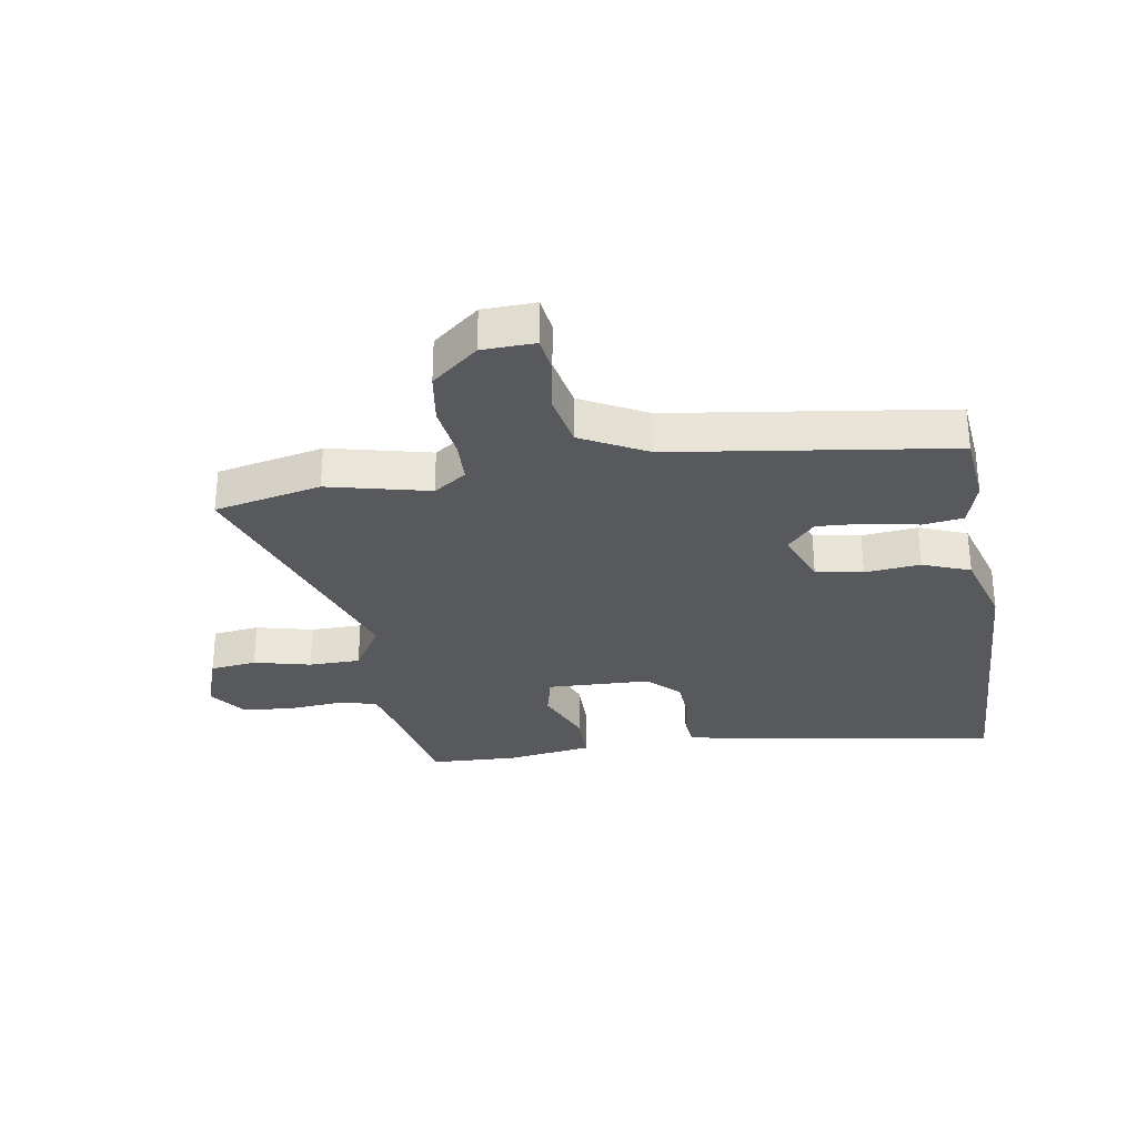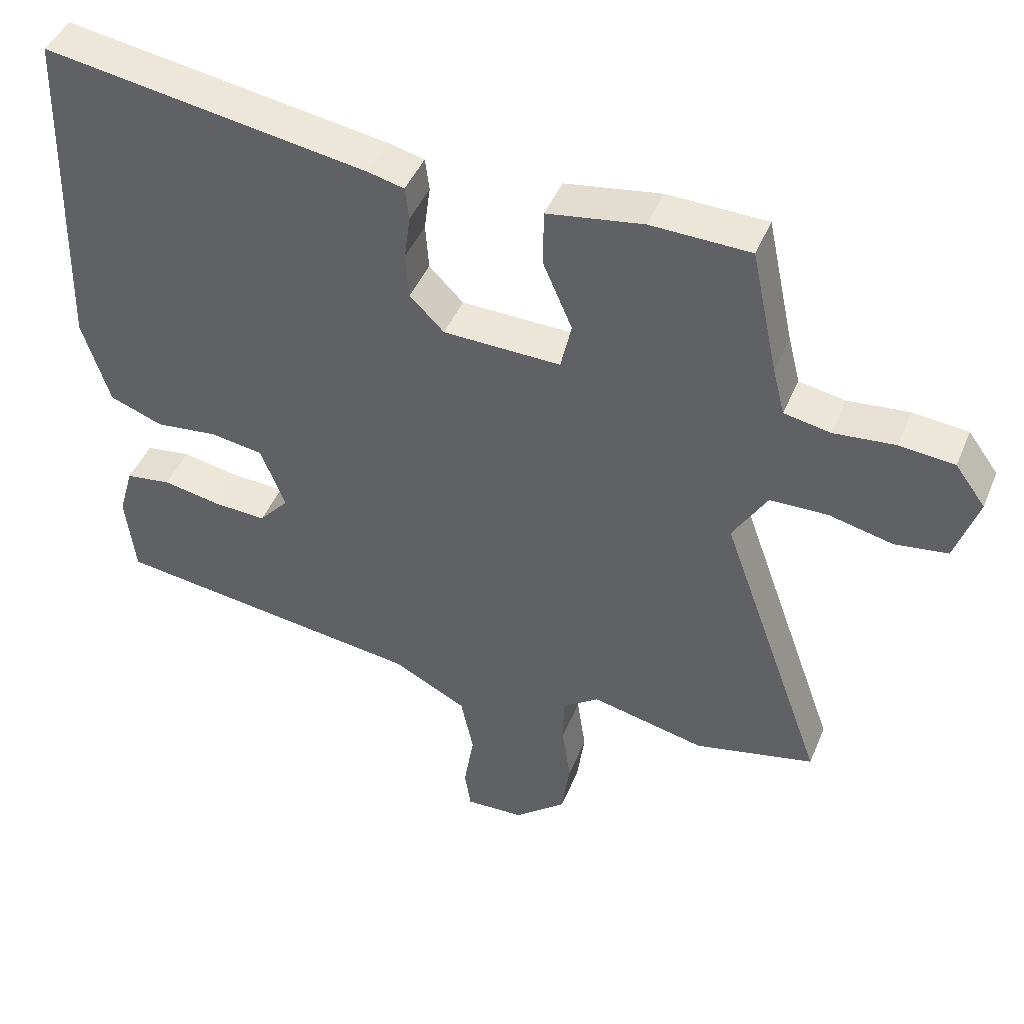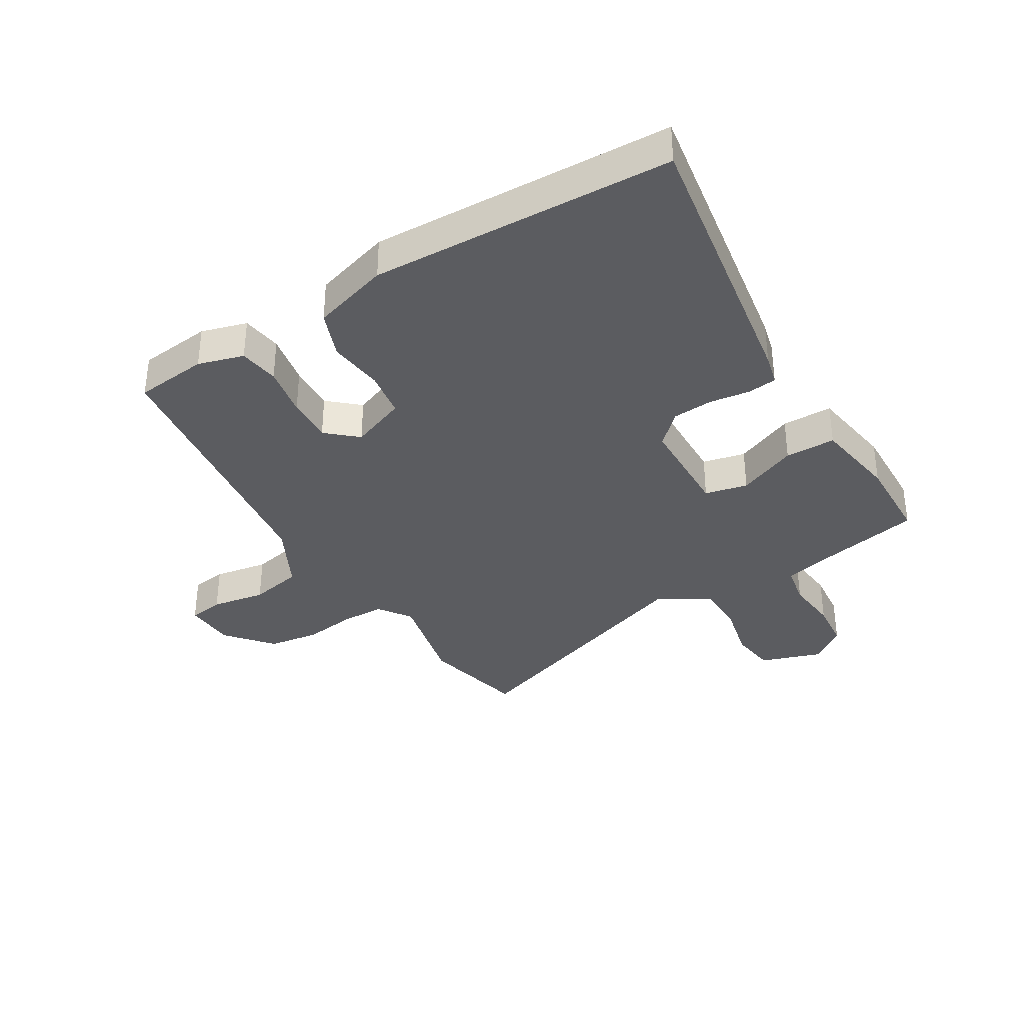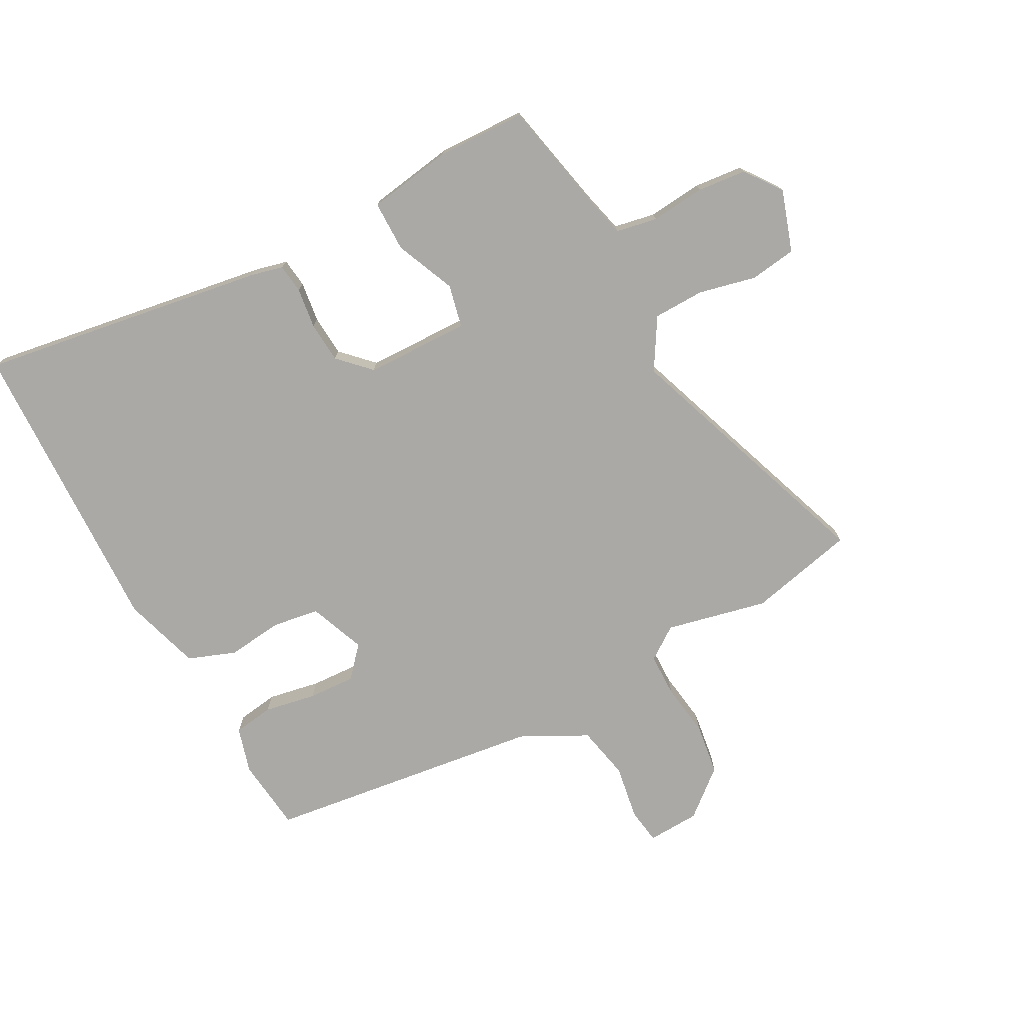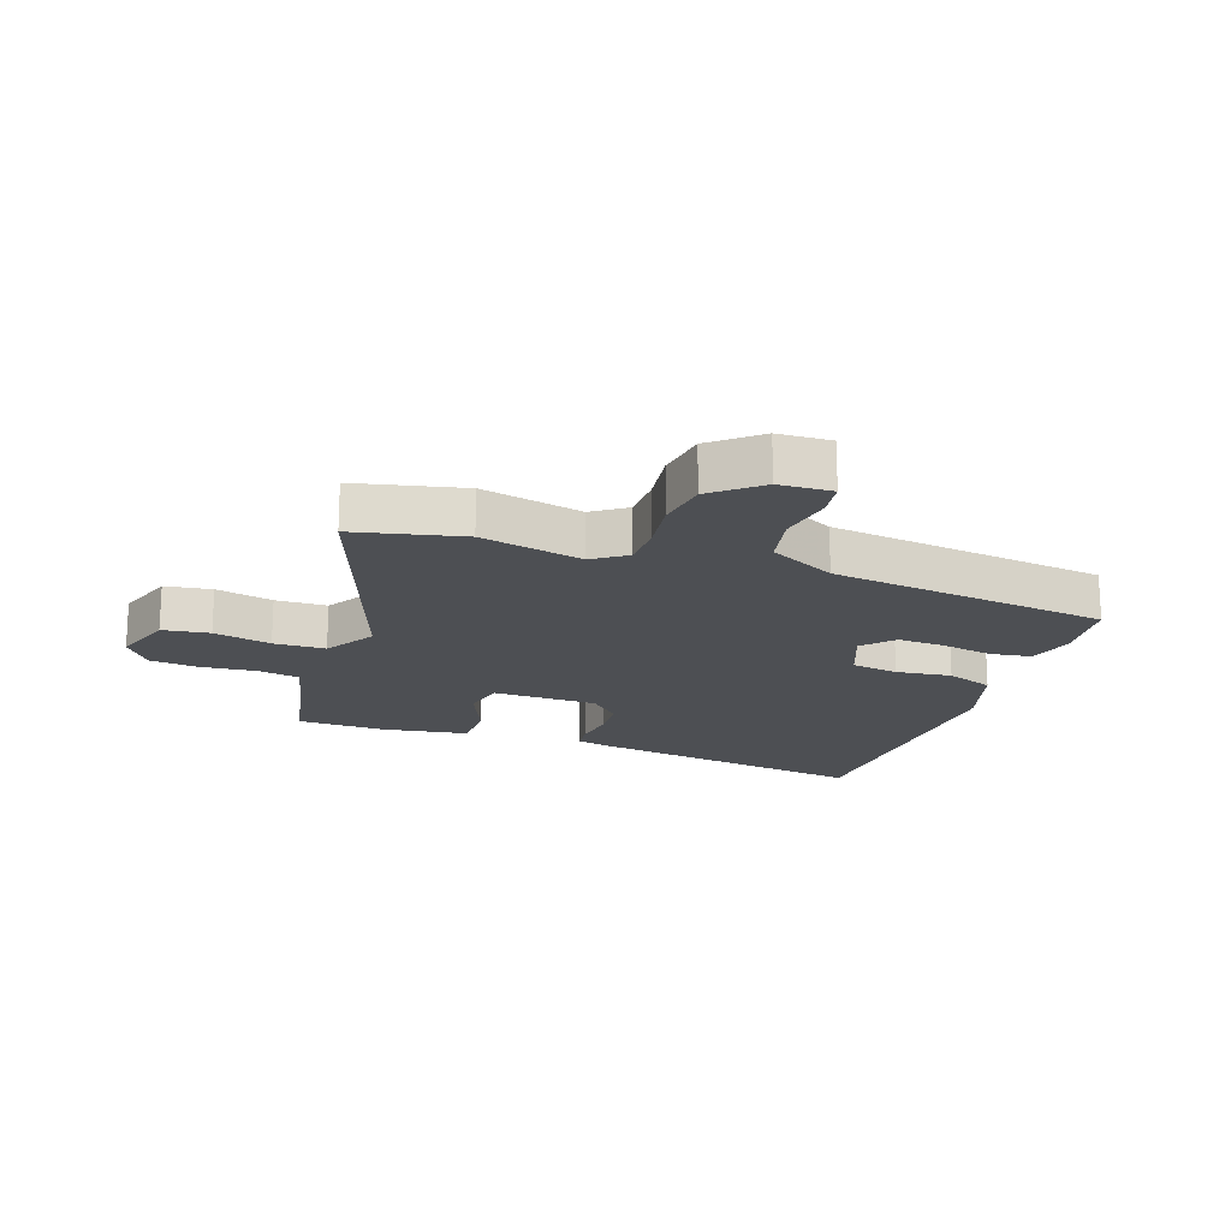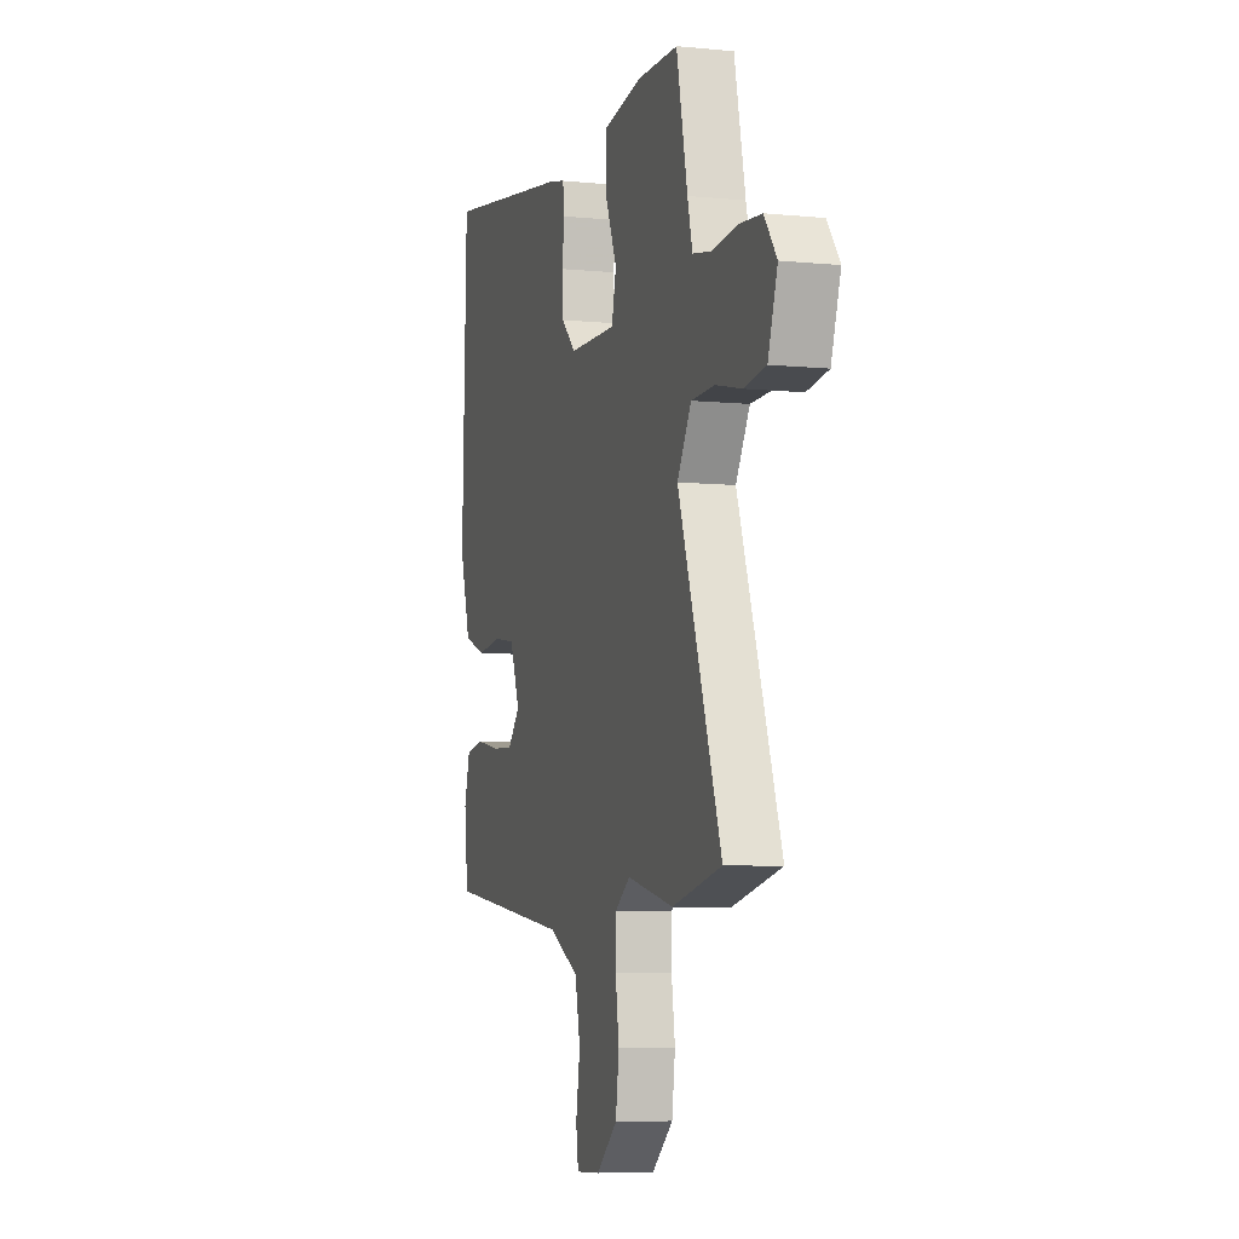
<metadata>
{"format":"obj","ext":"obj","renderer":"f3d","projection":"perspective","resolution":1024,"background":"white","views":[{"elev":-30.1,"azim":-171.4,"up":"+Y"},{"elev":44.7,"azim":21.7,"up":"+Z"},{"elev":-35.3,"azim":-59.0,"up":"+Y"},{"elev":-75.3,"azim":28.2,"up":"+Y"},{"elev":-18.0,"azim":160.6,"up":"+Y"},{"elev":-6.5,"azim":73.5,"up":"+Z"}]}
</metadata>
<code>
v -0.506 0.07 -0.466
v -0.52 0.07 -0.343
v -0.498 0.07 -0.266
v -0.43 0.07 -0.256
v -0.343 0.07 -0.272
v -0.264 0.07 -0.276
v -0.219 0.07 -0.225
v -0.256 0.07 -0.131
v -0.335 0.07 -0.119
v -0.428 0.07 -0.13
v -0.508 0.07 -0.1
v -0.548 0.07 0.03
v -0.532 0.07 0.538
v -0.048 0.07 0.462
v 0.005 0.07 0.449
v 0.011 0.07 0.4
v 0.002 0.07 0.332
v 0.007 0.07 0.263
v 0.058 0.07 0.212
v 0.233 0.07 0.208
v 0.249 0.07 0.28
v 0.206 0.07 0.38
v 0.206 0.07 0.465
v 0.349 0.07 0.488
v 0.497 0.07 0.484
v 0.537 0.07 0.297
v 0.555 0.07 0.226
v 0.624 0.07 0.213
v 0.715 0.07 0.222
v 0.797 0.07 0.214
v 0.842 0.07 0.153
v 0.808 0.07 0.05
v 0.73 0.07 0.039
v 0.634 0.07 0.061
v 0.548 0.07 0.059
v 0.497 0.07 -0.026
v 0.654 0.07 -0.465
v 0.475 0.07 -0.506
v 0.305 0.07 -0.468
v 0.25 0.07 -0.507
v 0.249 0.07 -0.58
v 0.262 0.07 -0.669
v 0.25 0.07 -0.756
v 0.173 0.07 -0.821
v 0.085 0.07 -0.825
v 0.076 0.07 -0.765
v 0.091 0.07 -0.673
v 0.072 0.07 -0.583
v -0.039 0.07 -0.526
v -0.506 0 -0.466
v -0.52 0 -0.343
v -0.498 0 -0.266
v -0.43 0 -0.256
v -0.343 0 -0.272
v -0.264 0 -0.276
v -0.219 0 -0.225
v -0.256 0 -0.131
v -0.335 0 -0.119
v -0.428 0 -0.13
v -0.508 0 -0.1
v -0.548 0 0.03
v -0.532 0 0.538
v -0.048 0 0.462
v 0.005 0 0.449
v 0.011 0 0.4
v 0.002 0 0.332
v 0.007 0 0.263
v 0.058 0 0.212
v 0.233 0 0.208
v 0.249 0 0.28
v 0.206 0 0.38
v 0.206 0 0.465
v 0.349 0 0.488
v 0.497 0 0.484
v 0.537 0 0.297
v 0.555 0 0.226
v 0.624 0 0.213
v 0.715 0 0.222
v 0.797 0 0.214
v 0.842 0 0.153
v 0.808 0 0.05
v 0.73 0 0.039
v 0.634 0 0.061
v 0.548 0 0.059
v 0.497 0 -0.026
v 0.654 0 -0.465
v 0.475 0 -0.506
v 0.305 0 -0.468
v 0.25 0 -0.507
v 0.249 0 -0.58
v 0.262 0 -0.669
v 0.25 0 -0.756
v 0.173 0 -0.821
v 0.085 0 -0.825
v 0.076 0 -0.765
v 0.091 0 -0.673
v 0.072 0 -0.583
v -0.039 0 -0.526
f 45 46 47
f 44 45 47
f 43 44 47
f 42 43 47
f 41 42 47
f 40 41 47 48
f 39 40 48 49
f 36 37 38 39
f 32 33 34
f 31 32 34
f 30 31 34
f 29 30 34
f 28 29 34
f 27 28 34 35
f 26 27 35 36
f 25 26 36
f 24 25 36
f 23 24 36
f 22 23 36
f 21 22 36
f 15 16 17
f 14 15 17
f 13 14 17
f 12 13 17
f 11 12 17
f 10 11 17
f 9 10 17
f 8 9 17 18
f 7 8 18 19
f 3 4 5
f 2 3 5
f 1 2 5
f 49 1 5
f 39 49 5
f 20 21 36 39
f 7 19 20 39
f 6 7 39
f 5 6 39
f 96 95 94
f 96 94 93
f 96 93 92
f 96 92 91
f 96 91 90
f 97 96 90 89
f 98 97 89 88
f 88 87 86 85
f 83 82 81
f 83 81 80
f 83 80 79
f 83 79 78
f 83 78 77
f 84 83 77 76
f 85 84 76 75
f 85 75 74
f 85 74 73
f 85 73 72
f 85 72 71
f 85 71 70
f 66 65 64
f 66 64 63
f 66 63 62
f 66 62 61
f 66 61 60
f 66 60 59
f 66 59 58
f 67 66 58 57
f 68 67 57 56
f 54 53 52
f 54 52 51
f 54 51 50
f 54 50 98
f 54 98 88
f 88 85 70 69
f 88 69 68 56
f 88 56 55
f 88 55 54
f 1 50 51 2
f 2 51 52 3
f 3 52 53 4
f 4 53 54 5
f 5 54 55 6
f 6 55 56 7
f 7 56 57 8
f 8 57 58 9
f 9 58 59 10
f 10 59 60 11
f 11 60 61 12
f 12 61 62 13
f 13 62 63 14
f 14 63 64 15
f 15 64 65 16
f 16 65 66 17
f 17 66 67 18
f 18 67 68 19
f 19 68 69 20
f 20 69 70 21
f 21 70 71 22
f 22 71 72 23
f 23 72 73 24
f 24 73 74 25
f 25 74 75 26
f 26 75 76 27
f 27 76 77 28
f 28 77 78 29
f 29 78 79 30
f 30 79 80 31
f 31 80 81 32
f 32 81 82 33
f 33 82 83 34
f 34 83 84 35
f 35 84 85 36
f 36 85 86 37
f 37 86 87 38
f 38 87 88 39
f 39 88 89 40
f 40 89 90 41
f 41 90 91 42
f 42 91 92 43
f 43 92 93 44
f 44 93 94 45
f 45 94 95 46
f 46 95 96 47
f 47 96 97 48
f 48 97 98 49
f 49 98 50 1

</code>
